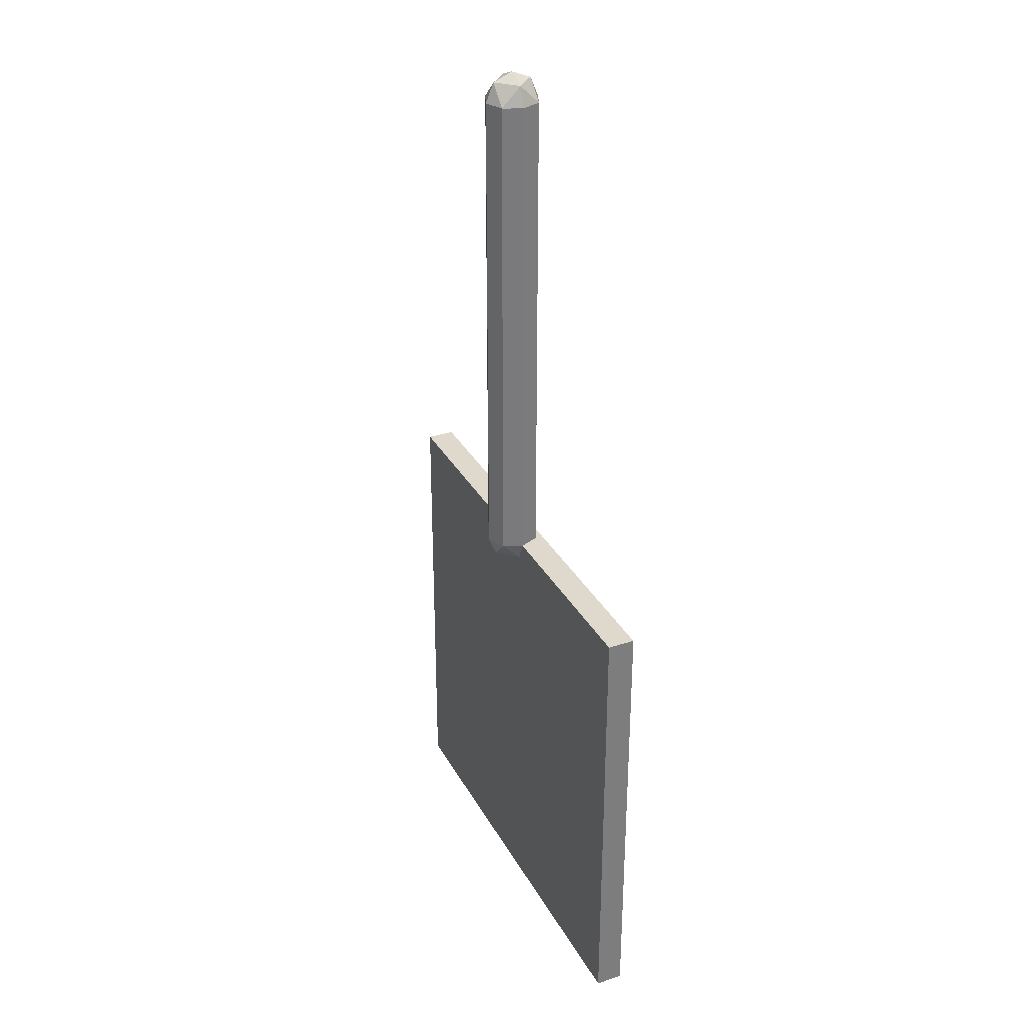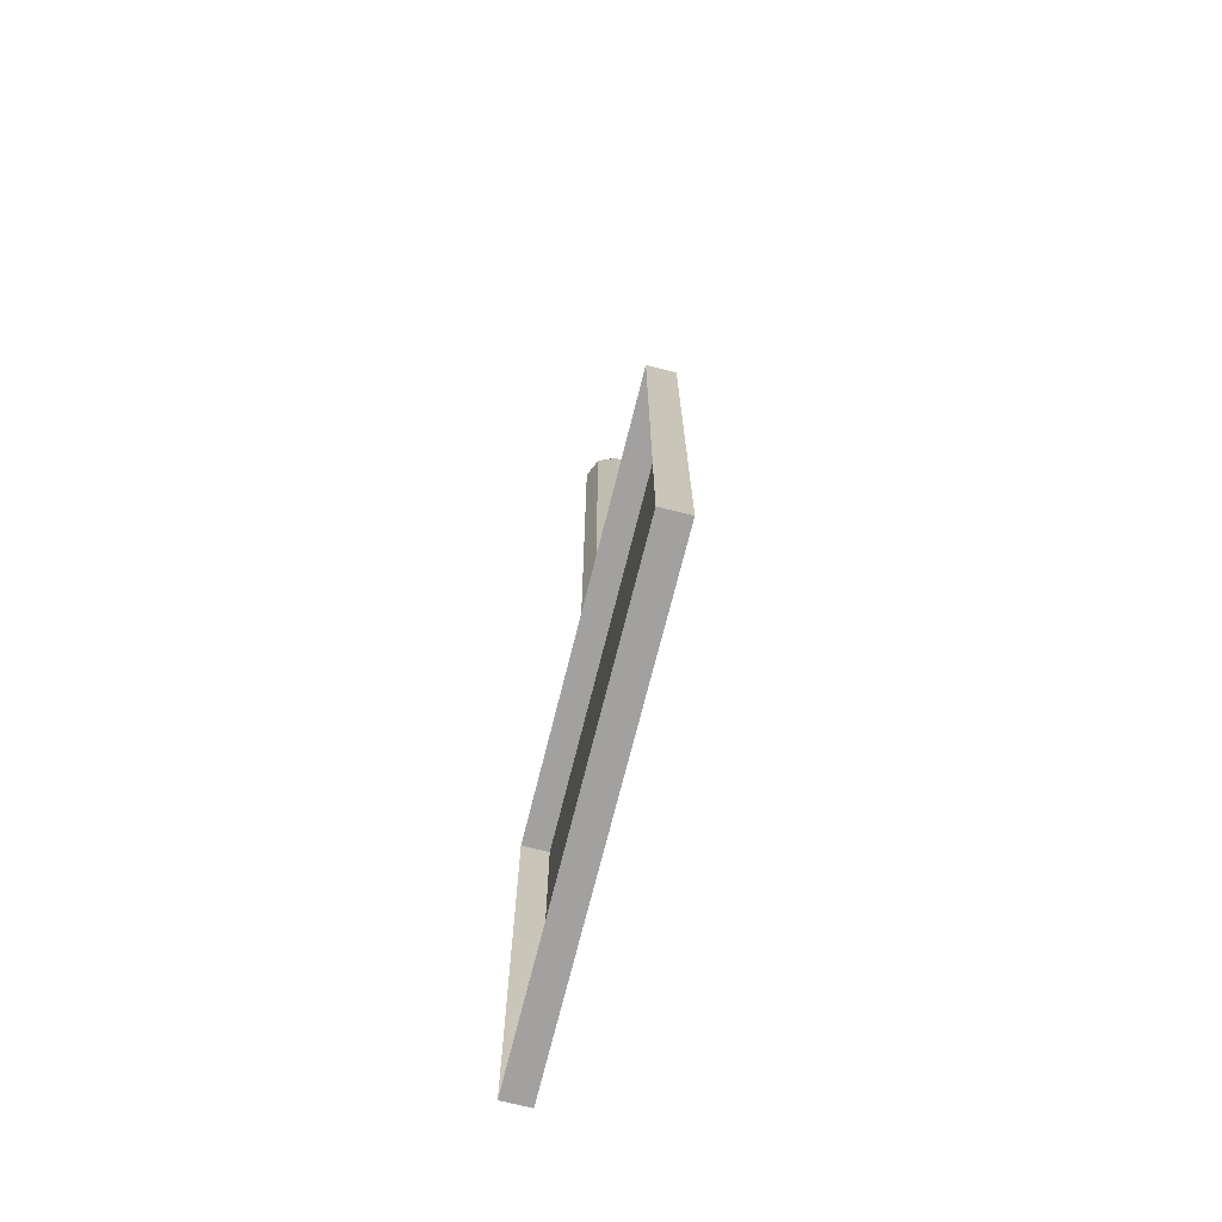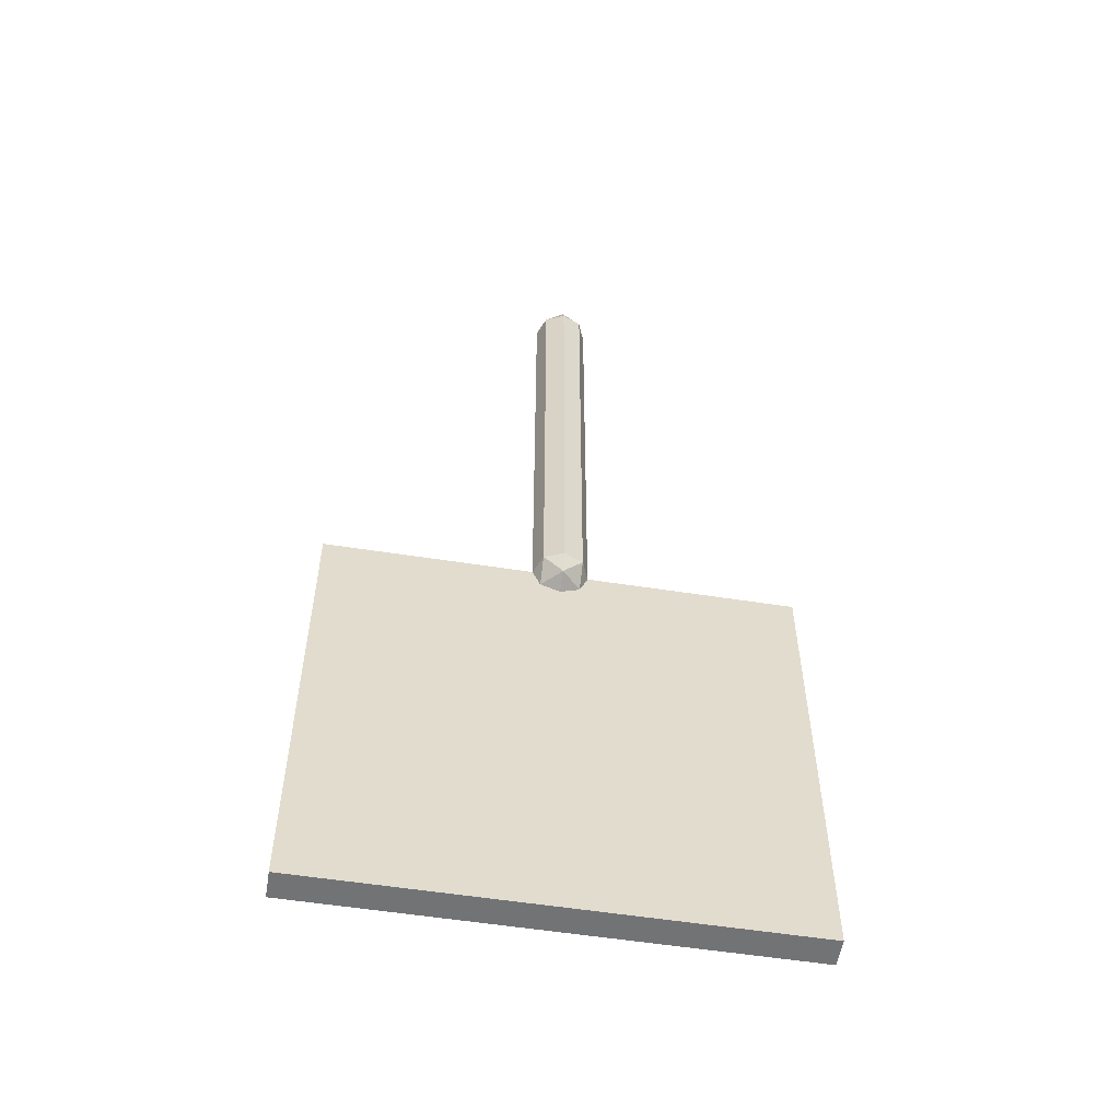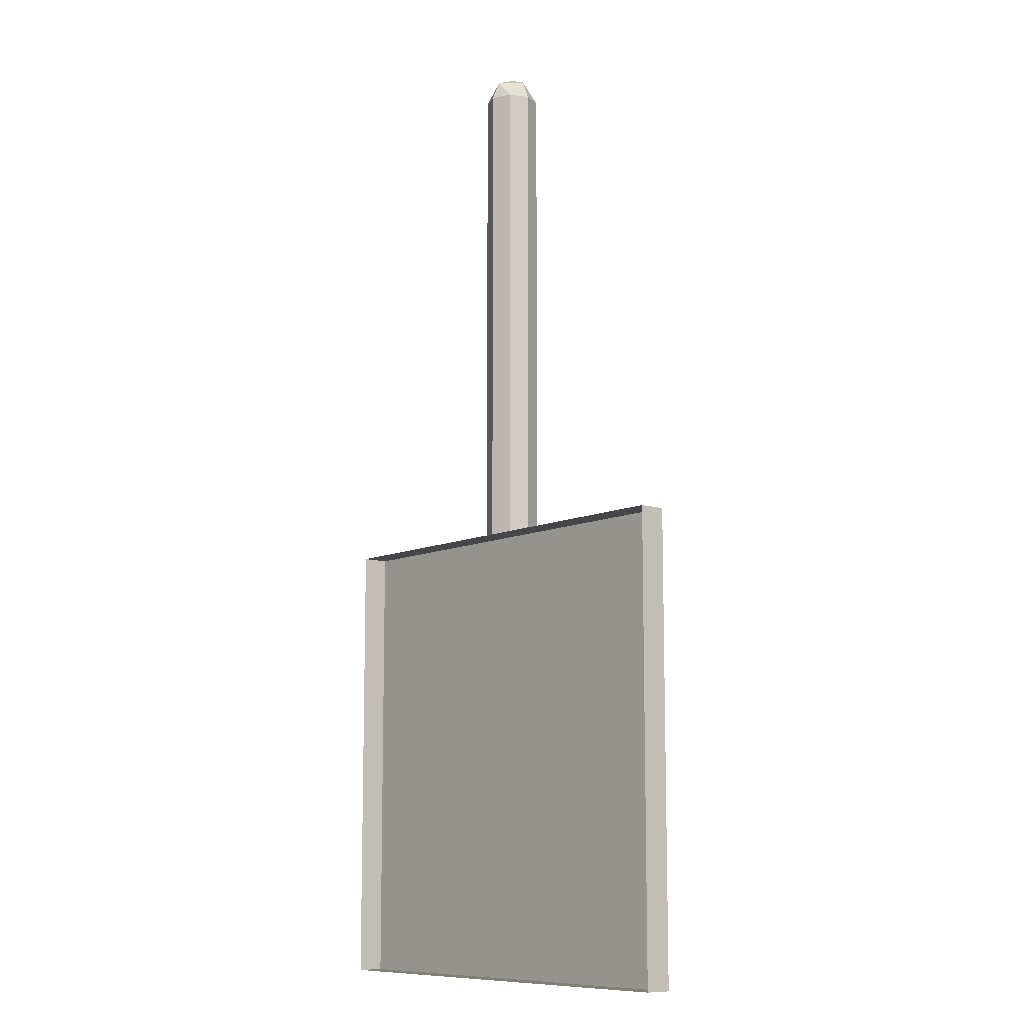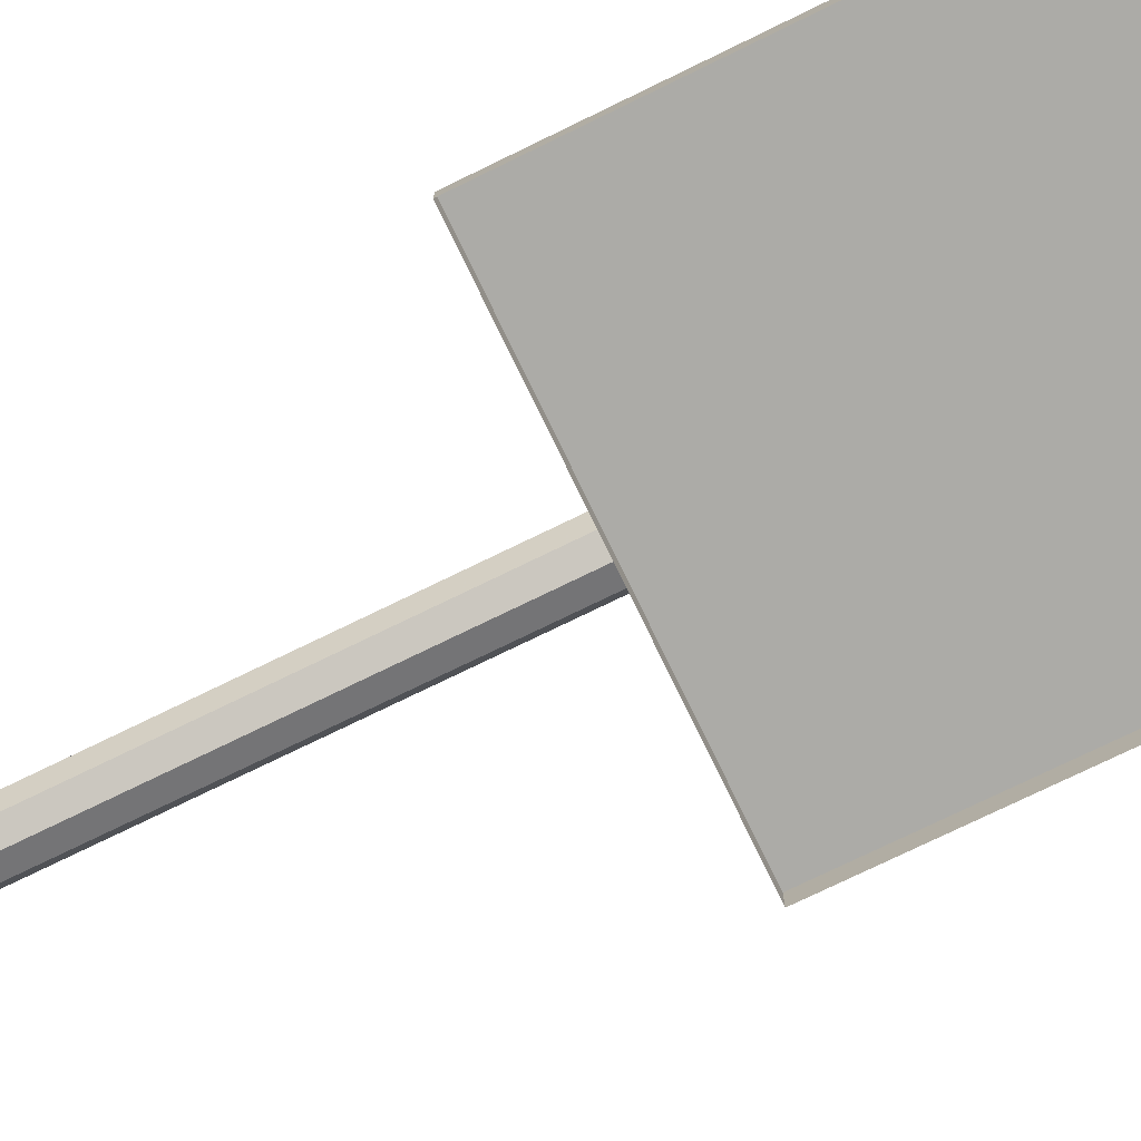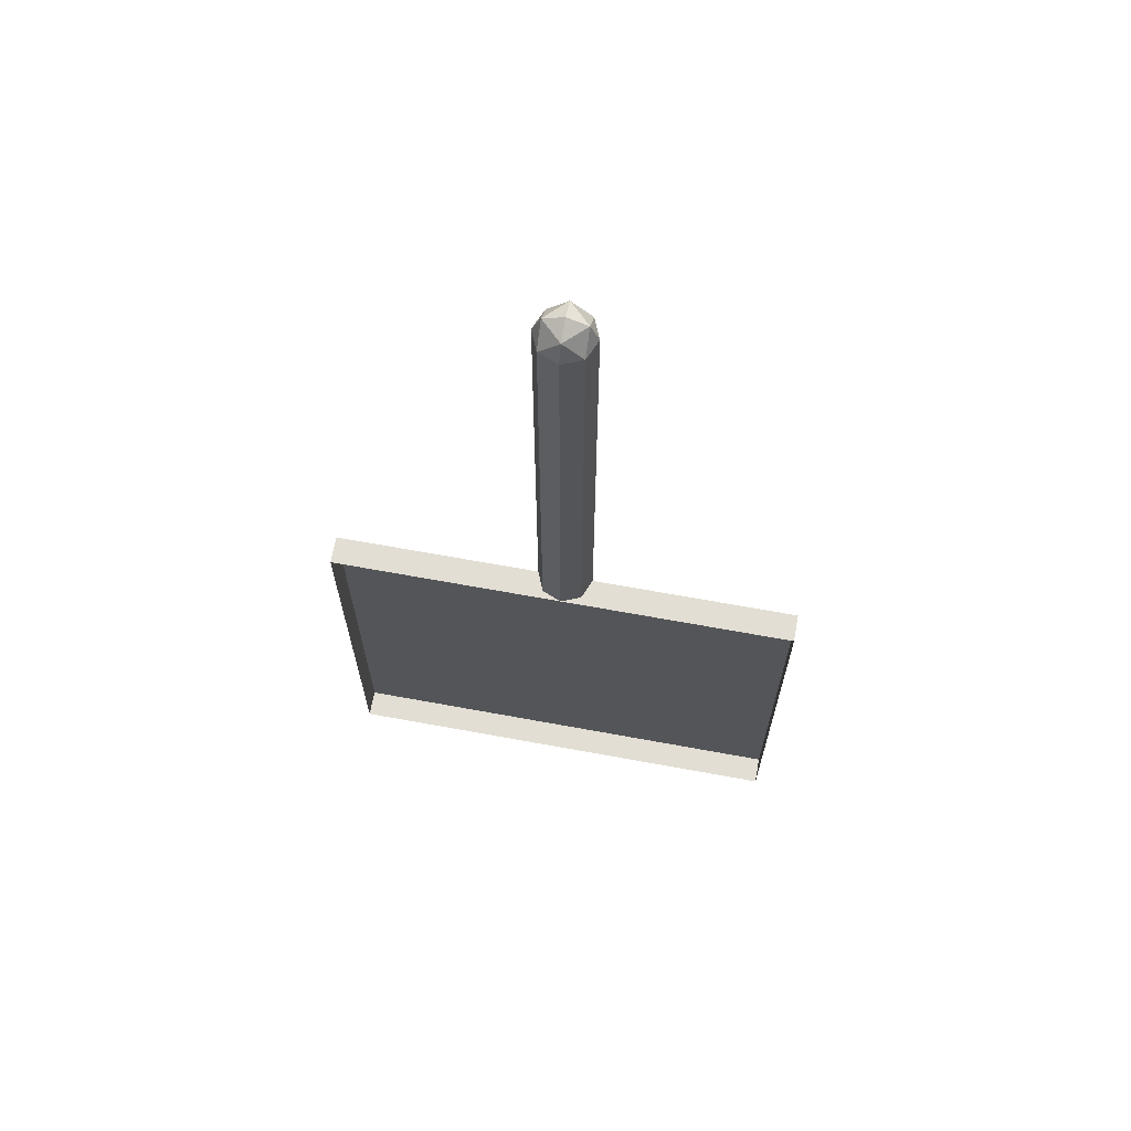
<metadata>
{"format":"obj","ext":"obj","renderer":"f3d","projection":"perspective","resolution":1024,"background":"white","views":[{"elev":32.0,"azim":65.4,"up":"+Y"},{"elev":-72.2,"azim":-104.1,"up":"+Y"},{"elev":-55.8,"azim":-9.3,"up":"+Y"},{"elev":-9.9,"azim":-129.7,"up":"+Y"},{"elev":-76.2,"azim":-64.1,"up":"+Z"},{"elev":67.2,"azim":-169.6,"up":"+Y"}]}
</metadata>
<code>
v 0.1 -2.2 0
v 0.07071 -2.271 0
v 0.07071 -2.2 0.07071
v 0 -2.271 0.07071
v 0 -2.2 0.1
v 0.07071 -2.2 0.07071
v 0.07071 -2.271 0
v 0 -2.271 0.07071
v 0.07071 -2.2 0.07071
v 0 -2.3 0
v 0 -2.271 0.07071
v 0.07071 -2.271 0
v -0.1 -2.2 0
v -0.07071 -2.271 0
v -0.07071 -2.2 0.07071
v 0 -2.271 0.07071
v 0 -2.2 0.1
v -0.07071 -2.2 0.07071
v -0.07071 -2.271 0
v 0 -2.271 0.07071
v -0.07071 -2.2 0.07071
v 0 -2.3 0
v 0 -2.271 0.07071
v -0.07071 -2.271 0
v 0.07071 -2.2 0.07071
v 0.1 -2.2 0
v 0.1 -0.4 0
v 0.07071 -0.4 0.07071
v 0 -2.2 0.1
v 0.07071 -2.2 0.07071
v 0.07071 -0.4 0.07071
v 0 -0.4 0.1
v -0.07071 -2.2 0.07071
v 0 -2.2 0.1
v 0 -0.4 0.1
v -0.07071 -0.4 0.07071
v -0.1 -2.2 0
v -0.07071 -2.2 0.07071
v -0.07071 -0.4 0.07071
v -0.1 -0.4 0
v -0.07071 -2.2 -0.07071
v -0.1 -2.2 0
v -0.1 -0.4 0
v -0.07071 -0.4 -0.07071
v 0 -2.2 -0.1
v -0.07071 -2.2 -0.07071
v -0.07071 -0.4 -0.07071
v 0 -0.4 -0.1
v 0.07071 -2.2 -0.07071
v 0 -2.2 -0.1
v 0 -0.4 -0.1
v 0.07071 -0.4 -0.07071
v 0.1 -2.2 0
v 0.07071 -2.2 -0.07071
v 0.07071 -0.4 -0.07071
v 0.1 -0.4 0
v 0.1 -0.4 0
v 0.07071 -0.3293 0
v 0.07071 -0.4 0.07071
v 0 -0.3293 0.07071
v 0 -0.4 0.1
v 0.07071 -0.4 0.07071
v 0.07071 -0.3293 0
v 0 -0.3293 0.07071
v 0.07071 -0.4 0.07071
v 0 -0.3 0
v 0 -0.3293 0.07071
v 0.07071 -0.3293 0
v 0.1 -0.4 0
v 0.07071 -0.3293 0
v 0.07071 -0.4 -0.07071
v 0 -0.3293 -0.07071
v 0 -0.4 -0.1
v 0.07071 -0.4 -0.07071
v 0.07071 -0.3293 0
v 0 -0.3293 -0.07071
v 0.07071 -0.4 -0.07071
v 0 -0.3 0
v 0 -0.3293 -0.07071
v 0.07071 -0.3293 0
v 0.1 -0.4 0
v 0.07071 -0.4707 0
v 0.07071 -0.4 0.07071
v 0 -0.4707 0.07071
v 0 -0.4 0.1
v 0.07071 -0.4 0.07071
v 0.07071 -0.4707 0
v 0 -0.4707 0.07071
v 0.07071 -0.4 0.07071
v 0 -0.5 0
v 0 -0.4707 0.07071
v 0.07071 -0.4707 0
v 0.1 -0.4 0
v 0.07071 -0.4707 0
v 0.07071 -0.4 -0.07071
v 0 -0.4707 -0.07071
v 0 -0.4 -0.1
v 0.07071 -0.4 -0.07071
v 0.07071 -0.4707 0
v 0 -0.4707 -0.07071
v 0.07071 -0.4 -0.07071
v 0 -0.5 0
v 0 -0.4707 -0.07071
v 0.07071 -0.4707 0
v -0.1 -0.4 0
v -0.07071 -0.3293 0
v -0.07071 -0.4 0.07071
v 0 -0.3293 0.07071
v 0 -0.4 0.1
v -0.07071 -0.4 0.07071
v -0.07071 -0.3293 0
v 0 -0.3293 0.07071
v -0.07071 -0.4 0.07071
v 0 -0.3 0
v 0 -0.3293 0.07071
v -0.07071 -0.3293 0
v -0.1 -0.4 0
v -0.07071 -0.3293 0
v -0.07071 -0.4 -0.07071
v 0 -0.3293 -0.07071
v 0 -0.4 -0.1
v -0.07071 -0.4 -0.07071
v -0.07071 -0.3293 0
v 0 -0.3293 -0.07071
v -0.07071 -0.4 -0.07071
v 0 -0.3 0
v 0 -0.3293 -0.07071
v -0.07071 -0.3293 0
v -0.1 -0.4 0
v -0.07071 -0.4707 0
v -0.07071 -0.4 0.07071
v 0 -0.4707 0.07071
v 0 -0.4 0.1
v -0.07071 -0.4 0.07071
v -0.07071 -0.4707 0
v 0 -0.4707 0.07071
v -0.07071 -0.4 0.07071
v 0 -0.5 0
v 0 -0.4707 0.07071
v -0.07071 -0.4707 0
v -0.1 -0.4 0
v -0.07071 -0.4707 0
v -0.07071 -0.4 -0.07071
v 0 -0.4707 -0.07071
v 0 -0.4 -0.1
v -0.07071 -0.4 -0.07071
v -0.07071 -0.4707 0
v 0 -0.4707 -0.07071
v -0.07071 -0.4 -0.07071
v 0 -0.5 0
v 0 -0.4707 -0.07071
v -0.07071 -0.4707 0
v -0.85 -2.2 0
v 0.85 -2.2 0
v 0.85 -3.9 0
v -0.85 -3.9 0
v -0.85 -2.2 0
v -0.85 -2.2 -0.1
v 0.85 -2.2 -0.1
v 0.85 -2.2 0
v -0.85 -3.9 0
v -0.85 -3.9 -0.1
v -0.85 -2.2 -0.1
v -0.85 -2.2 0
v 0.85 -3.9 0
v 0.85 -3.9 -0.1
v -0.85 -3.9 -0.1
v -0.85 -3.9 0
v 0.85 -2.2 0
v 0.85 -2.2 -0.1
v 0.85 -3.9 -0.1
v 0.85 -3.9 0
g mesh7401478
f 1 3 2
f 4 6 5
f 7 9 8
f 10 12 11
g mesh7401480
f 13 14 15
f 16 17 18
f 19 20 21
f 22 23 24
g mesh7401483
f 25 26 27
f 27 28 25
f 29 30 31
f 31 32 29
f 33 34 35
f 35 36 33
f 37 38 39
f 39 40 37
f 41 42 43
f 43 44 41
f 45 46 47
f 47 48 45
f 49 50 51
f 51 52 49
f 53 54 55
f 55 56 53
g mesh7401486
f 57 58 59
f 60 61 62
f 63 64 65
f 66 67 68
g mesh7401488
f 69 71 70
f 72 74 73
f 75 77 76
f 78 80 79
g mesh7401490
f 81 83 82
f 84 86 85
f 87 89 88
f 90 92 91
g mesh7401492
f 93 94 95
f 96 97 98
f 99 100 101
f 102 103 104
g mesh7401494
f 105 107 106
f 108 110 109
f 111 113 112
f 114 116 115
g mesh7401496
f 117 118 119
f 120 121 122
f 123 124 125
f 126 127 128
g mesh7401498
f 129 130 131
f 132 133 134
f 135 136 137
f 138 139 140
g mesh7401500
f 141 143 142
f 144 146 145
f 147 149 148
f 150 152 151
g mesh7401505
f 153 155 154
f 155 153 156
f 157 159 158
f 159 157 160
f 161 163 162
f 163 161 164
f 165 167 166
f 167 165 168
f 169 171 170
f 171 169 172

</code>
